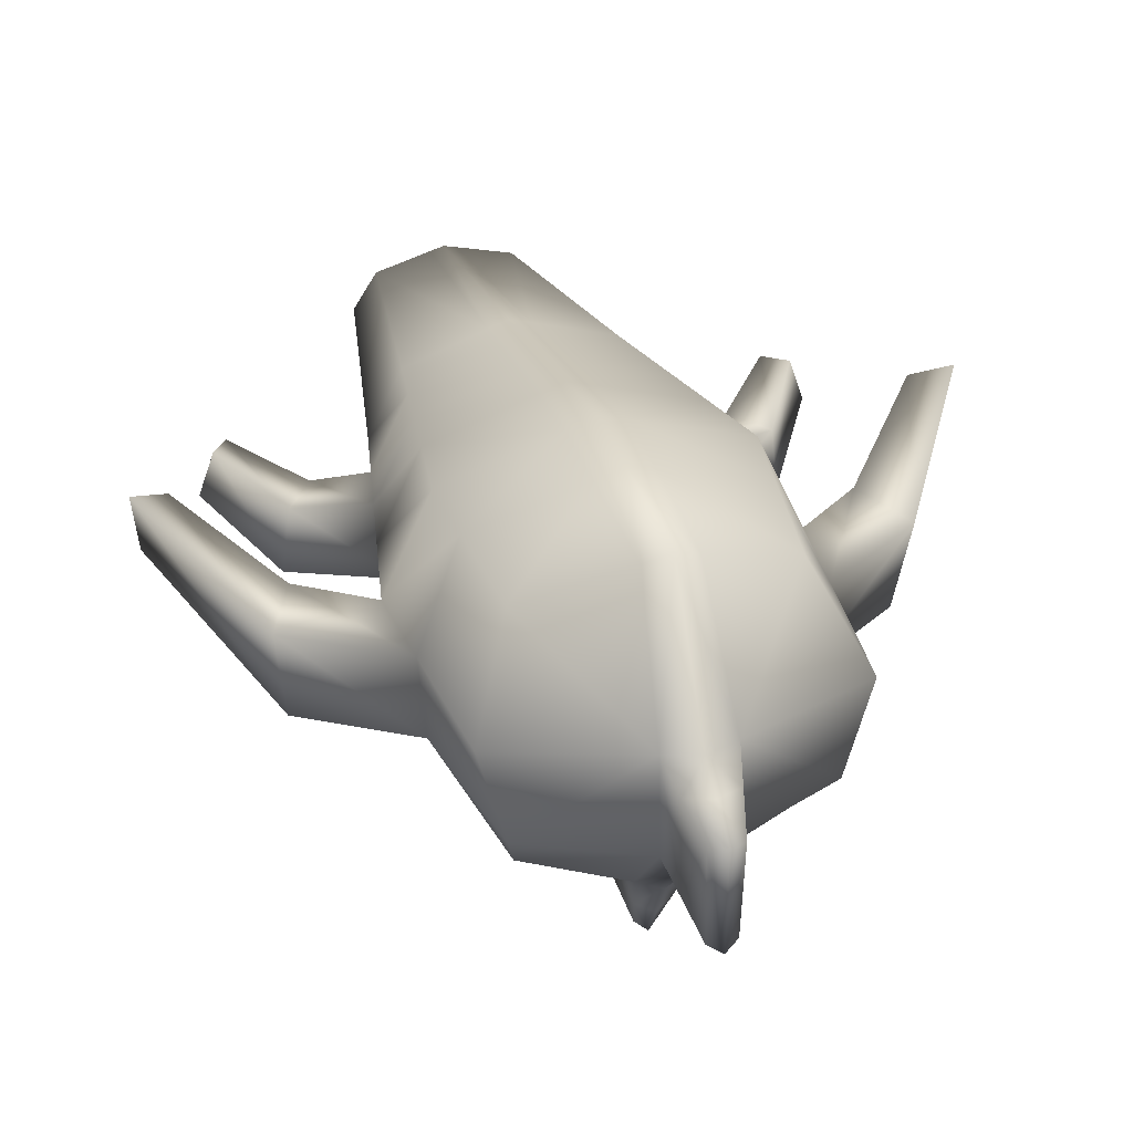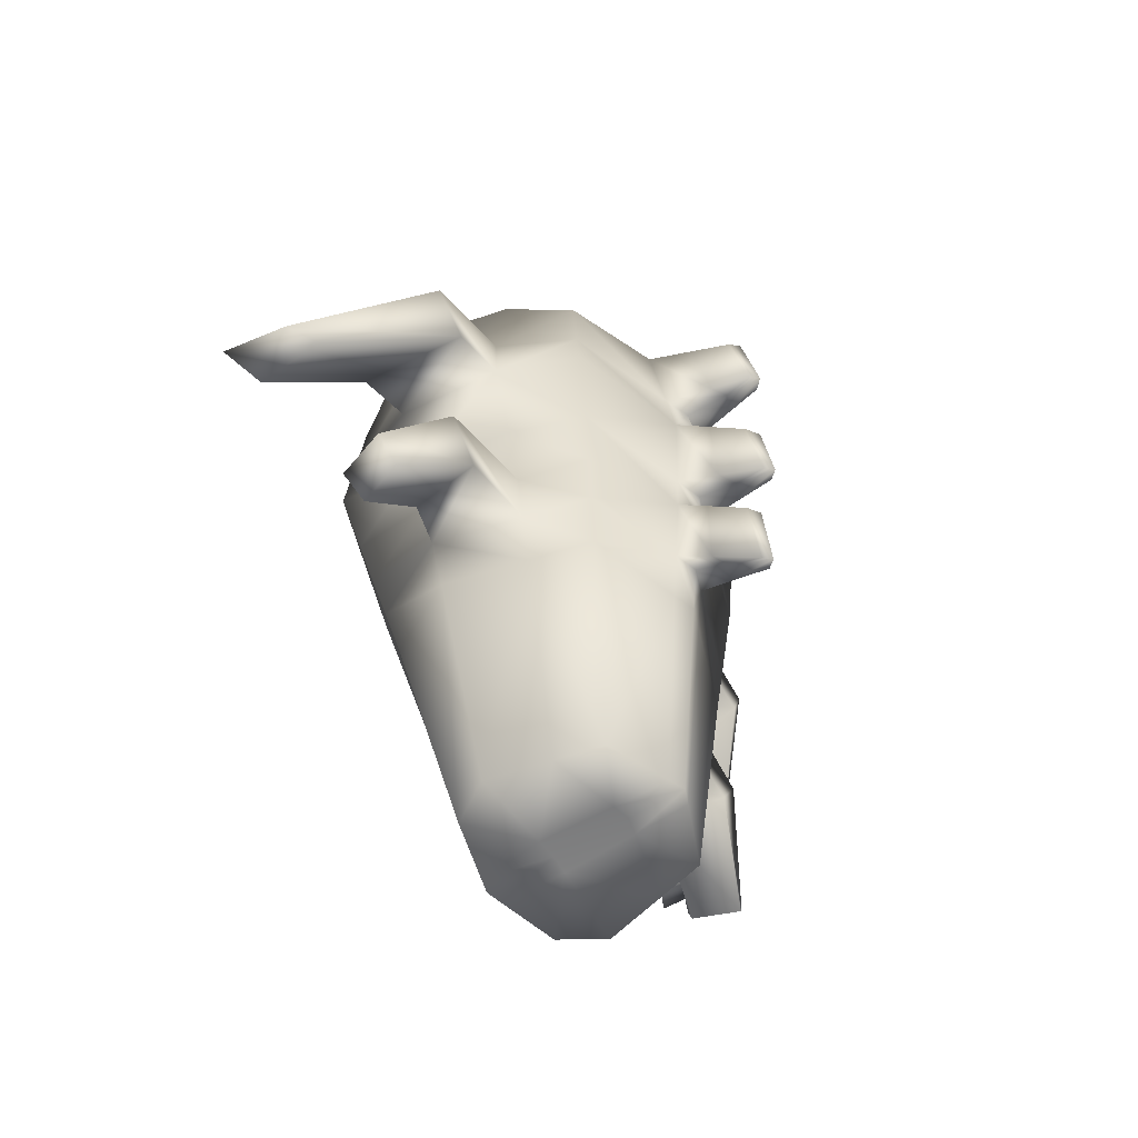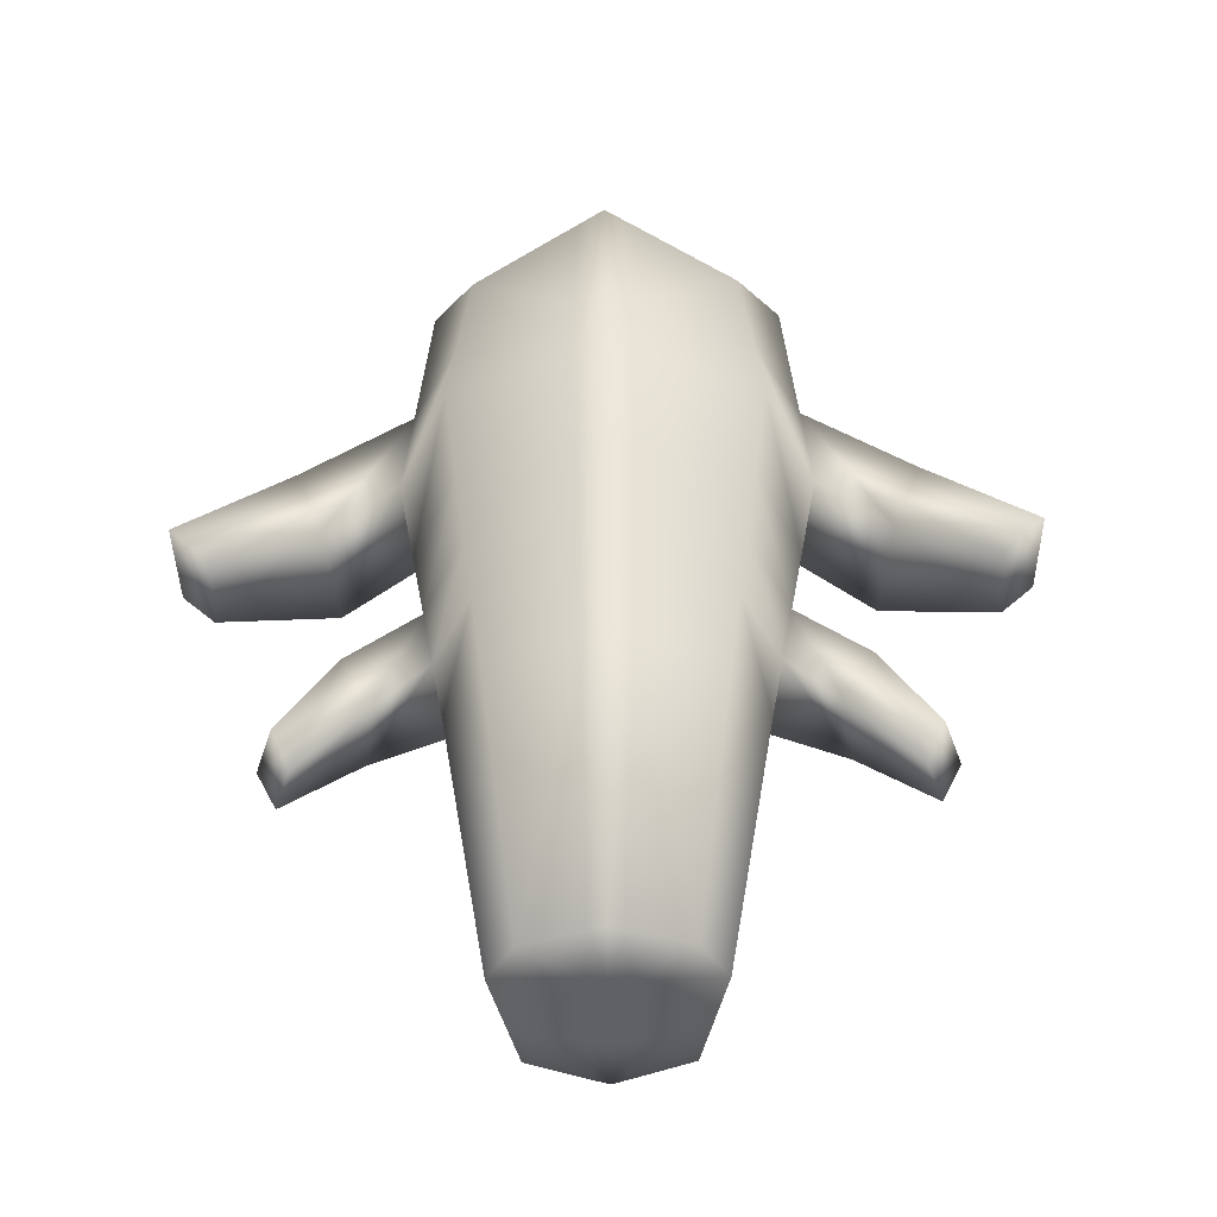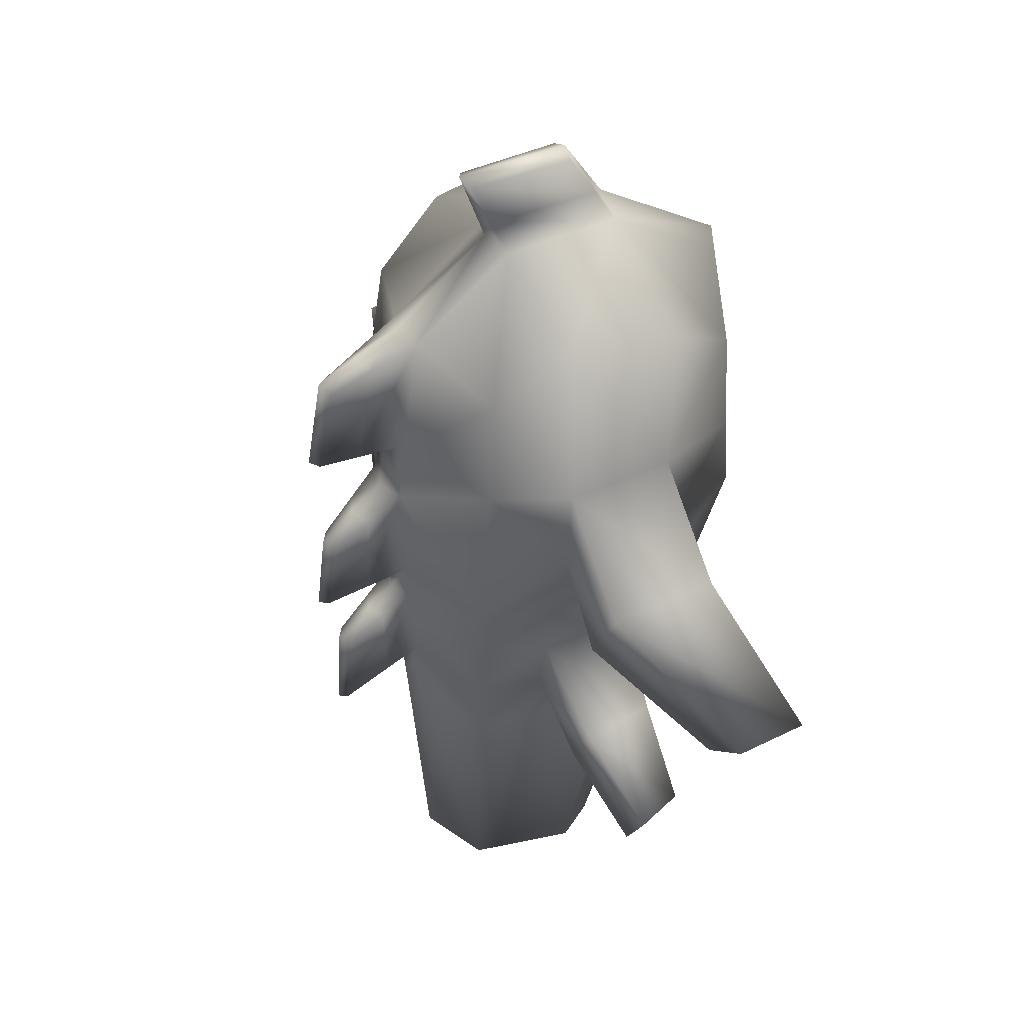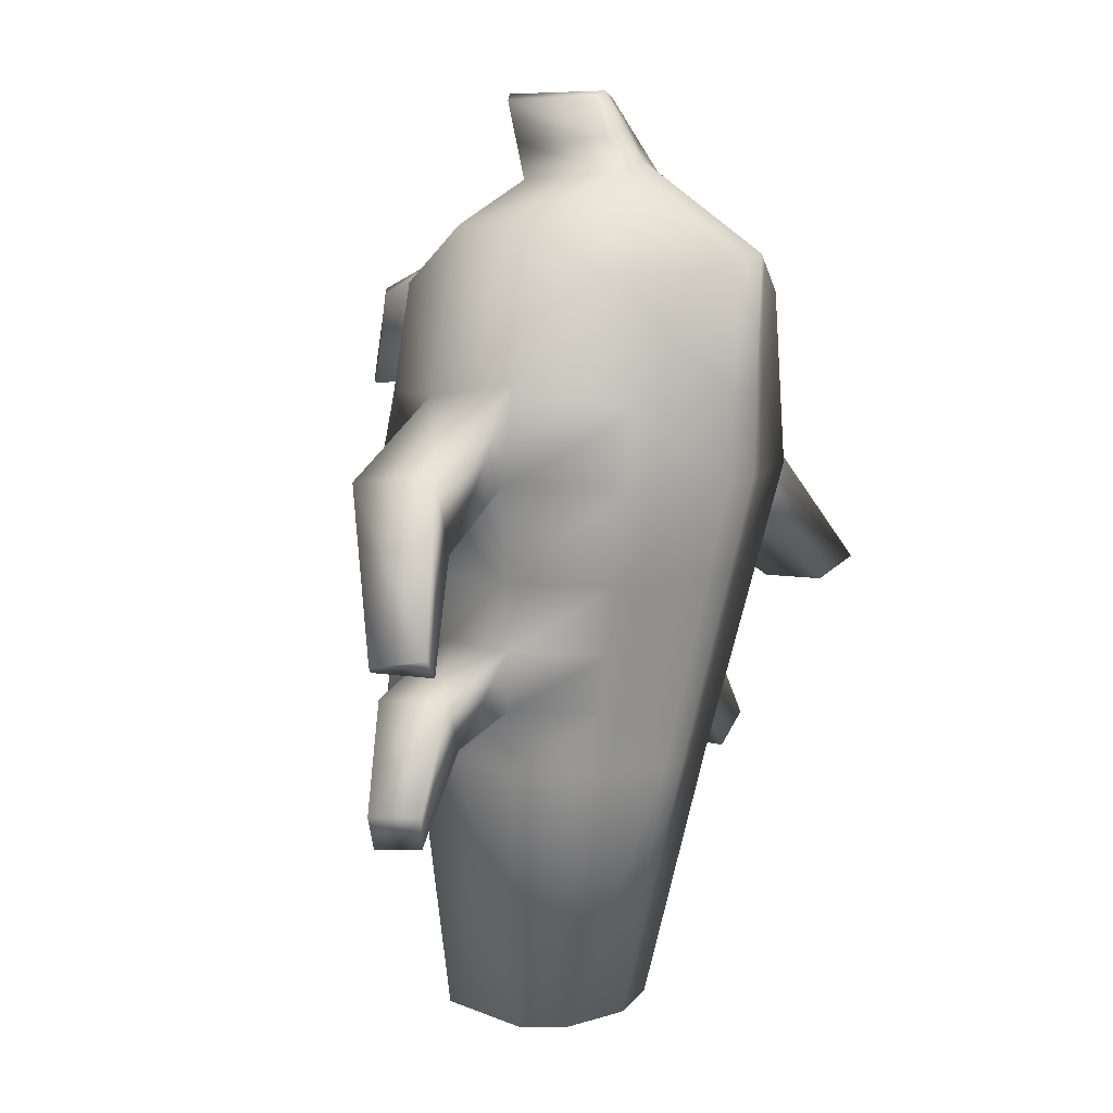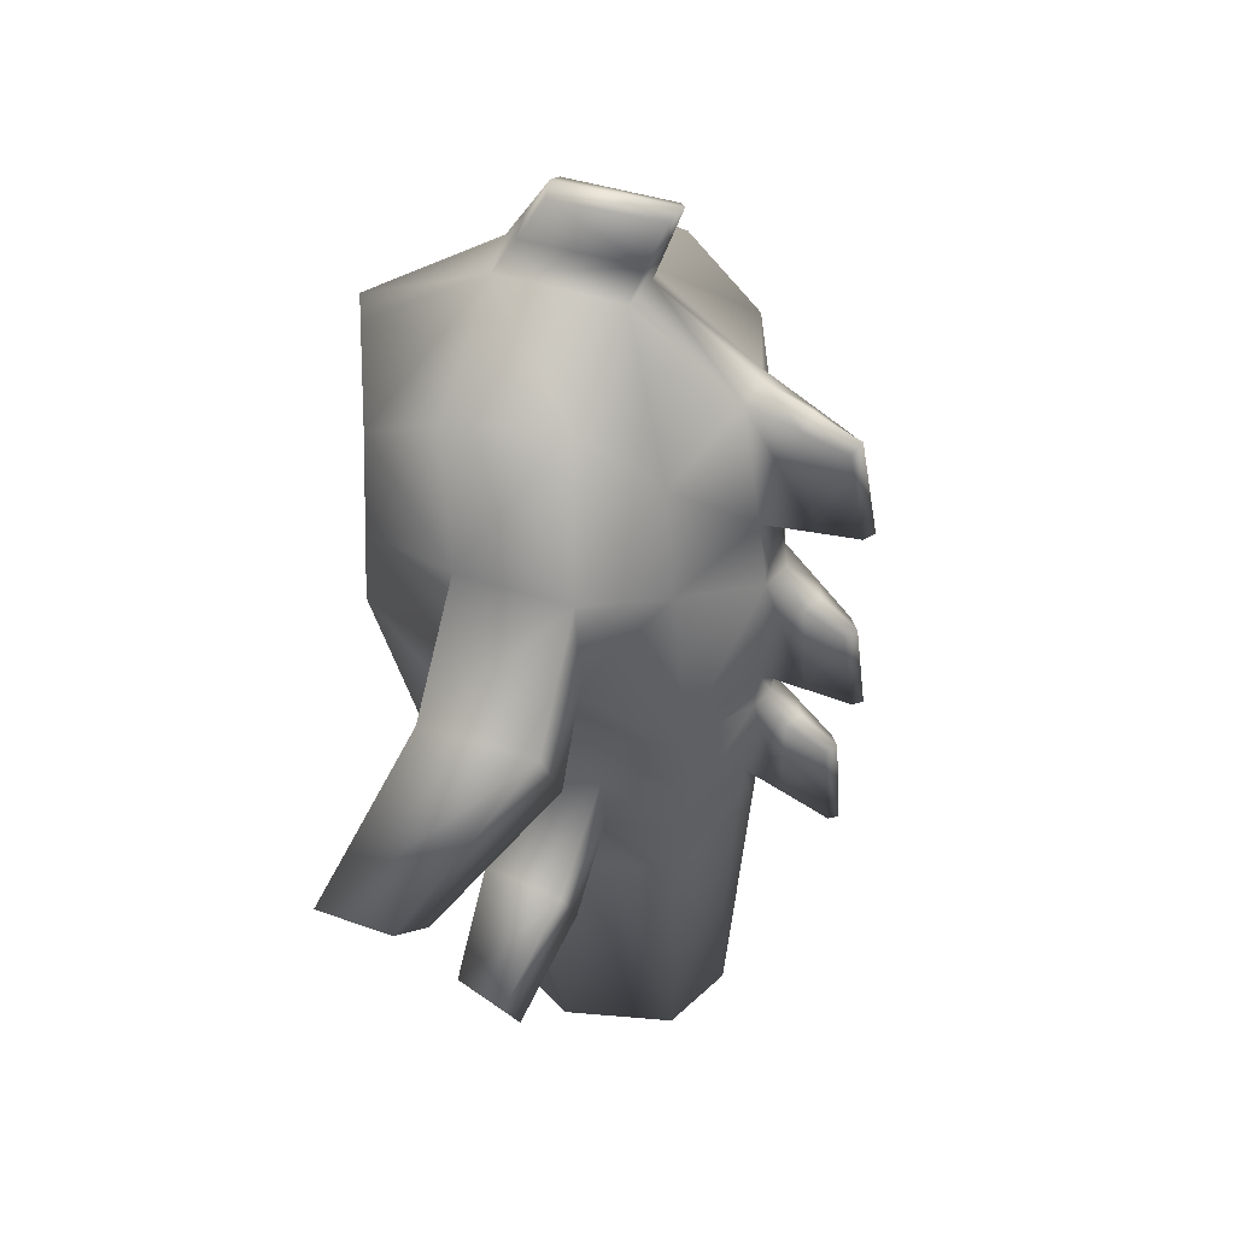
<metadata>
{"format":"obj","ext":"obj","renderer":"f3d","projection":"perspective","resolution":1024,"background":"white","views":[{"elev":36.9,"azim":164.0,"up":"+Z"},{"elev":-59.6,"azim":122.9,"up":"+Y"},{"elev":-48.0,"azim":1.0,"up":"+Y"},{"elev":43.1,"azim":-117.7,"up":"+Y"},{"elev":8.2,"azim":-55.5,"up":"+Y"},{"elev":43.0,"azim":109.6,"up":"+Y"}]}
</metadata>
<code>
v  404.5 -61.55 -12.45
v  405.5 -61.56 -8.006
v  398.9 -61.47 -9.606
v  398.7 -61.54 -14.86
v  404.5 -61.55 1.922
v  398.7 -61.54 3.54
v  399.2 -61.38 -2.567
v  407 -61.57 -2.057
v  409.8 10.68 13.48
v  414.2 17.11 4.72
v  400.6 22.26 5.478
v  399.8 13.88 17.93
v  409.8 11.76 -12.82
v  399.8 13.88 -16.02
v  400.1 21.61 -6.075
v  411.7 17.31 -5.459
v  407.8 -34.77 7.385
v  399.4 -35.14 10.04
v  400 1.627 17.64
v  410.9 0.3612 13.56
v  411.4 -34.65 0.269
v  407.8 -34.77 -13.72
v  409.4 -34.72 -7.743
v  414.6 1.448 -6.654
v  410.9 1.448 -13.9
v  415.6 2.905 3.629
v  399.4 -35.14 -16.81
v  400 1.627 -17.83
v  408.7 -28.37 8.787
v  399.6 -28.66 11.71
v  412.6 -28.28 0.8654
v  408.7 -28.37 -14.05
v  410.4 -28.33 -7.675
v  397.3 -35.23 -17.57
v  397.3 -28.73 -18.11
v  399.6 -28.66 -17.3
v  409.5 -22.48 10.08
v  410.4 -15.72 11.56
v  399.9 -15.84 15.01
v  399.7 -22.69 13.25
v  413.6 -22.41 1.416
v  414.8 -15.68 2.046
v  409.5 -22.48 -14.35
v  410.4 -15.72 -14.7
v  413 -15.7 -7.542
v  411.3 -22.45 -7.613
v  397.3 -20.04 -18.91
v  397.3 -15.87 -19.18
v  399.9 -15.84 -18.29
v  399.7 -19.99 -18.06
v  397.3 1.94 18.65
v  397.3 -6.388 18.4
v  400.1 -6.388 17.45
v  435.6 -19.14 8.815
v  432 -21.39 6.917
v  432.3 -21.6 0.0002
v  435.1 -20.51 2.007
v  411.7 -6.388 13.6
v  416.5 -6.388 2.916
v  411.7 -5.01 -14.82
v  400.1 -4.864 -18.73
v  397.3 30.03 -9.84
v  397.3 30.08 1.501
v  398.9 29.36 1.304
v  398.7 29.35 -9.02
v  427.6 -36.25 -4.306
v  426 -35.96 0.6189
v  424.2 -39.54 -0.7002
v  425.7 -39.83 -5.138
v  415.4 -6.388 -7.443
v  423.5 -12.04 2.06
v  426.3 -4.411 2.774
v  422.4 -12.04 -8.299
v  425.3 -5.867 -7.51
v  397.3 -34.2 -26
v  397.3 -25.15 -25.4
v  398.5 -25.09 -24.56
v  398 -34.13 -25.2
v  420.7 -26.24 -0.3217
v  421.7 -26.66 -7.643
v  417.8 -31.4 -1.212
v  418.7 -31.82 -8.025
v  397.3 -61.45 -10
v  397.3 -61.51 -15.46
v  397.3 -61.51 3.94
v  397.3 -61.37 -2.694
v  397.3 23.54 5.665
v  397.3 14.67 19.04
v  397.3 14.67 -16.76
v  397.3 22.34 -7.188
v  397.3 -35.23 10.7
v  398.1 0.798 -26.43
v  397.3 1.101 -27.27
v  397.3 10.58 -25.58
v  398.4 9.817 -24.87
v  397.3 -28.73 12.44
v  397.3 -15.87 15.87
v  397.3 -4.864 -19.68
v  397.3 1.94 -18.7
v  397.3 -22.74 14.04
v  399.9 25.57 3.53
v  397.3 26.59 3.722
v  399.5 25.22 -7.449
v  397.3 25.93 -8.426
v  399.2 -22.21 -20.89
v  397.3 -22.26 -21.74
v  398.9 -31.04 -20.74
v  397.3 -31.11 -21.55
v  398.9 1.178 -22.49
v  399.1 11.68 -20.82
v  397.3 1.486 -23.34
v  399 -17.23 -22.34
v  399.4 -7.562 -22.02
v  397.3 -17.26 -23.21
v  397.3 -10.4 -26.4
v  398.6 -10.4 -25.49
v  398 -18.69 -26.59
v  397.3 -18.72 -27.44
v  397.3 12.45 -21.54
v  397.3 -7.562 -22.96
v  390.1 -61.55 -12.45
v  395.9 -61.54 -14.86
v  395.7 -61.47 -9.606
v  389 -61.56 -8.006
v  390.1 -61.55 1.922
v  387.6 -61.57 -2.057
v  395.4 -61.38 -2.567
v  395.9 -61.54 3.54
v  384.8 10.68 13.48
v  394.8 13.88 17.93
v  393.9 22.26 5.478
v  380.4 17.11 4.72
v  384.8 11.76 -12.82
v  382.9 17.31 -5.459
v  394.4 21.61 -6.075
v  394.8 13.88 -16.02
v  395.2 -35.14 10.04
v  386.7 -34.77 7.385
v  383.6 0.3612 13.56
v  394.6 1.627 17.64
v  383.2 -34.65 0.269
v  385.2 -34.72 -7.743
v  386.7 -34.77 -13.72
v  383.6 1.448 -13.9
v  380 1.448 -6.654
v  379 2.905 3.629
v  395.2 -35.14 -16.81
v  394.6 1.627 -17.83
v  395 -28.66 11.71
v  385.9 -28.37 8.787
v  382 -28.28 0.8654
v  384.2 -28.33 -7.675
v  385.9 -28.37 -14.05
v  395 -28.66 -17.3
v  385.1 -22.48 10.08
v  394.9 -22.69 13.25
v  394.7 -15.84 15.01
v  384.2 -15.72 11.56
v  381 -22.41 1.416
v  379.8 -15.68 2.046
v  385.1 -22.48 -14.35
v  383.3 -22.45 -7.613
v  381.6 -15.7 -7.542
v  384.2 -15.72 -14.7
v  394.9 -19.99 -18.06
v  394.7 -15.84 -18.29
v  394.4 -6.388 17.45
v  358.9 -19.14 8.815
v  359.5 -20.51 2.007
v  362.2 -21.6 0.0002
v  362.5 -21.39 6.917
v  378.1 -6.388 2.916
v  382.9 -6.388 13.6
v  394.4 -4.864 -18.73
v  382.9 -5.01 -14.82
v  395.9 29.35 -9.02
v  395.6 29.36 1.304
v  366.9 -36.25 -4.306
v  368.8 -39.83 -5.138
v  370.4 -39.54 -0.7002
v  368.6 -35.96 0.6189
v  379.2 -6.388 -7.443
v  368.3 -4.411 2.774
v  371.1 -12.04 2.06
v  372.2 -12.04 -8.299
v  369.2 -5.867 -7.51
v  396.6 -34.13 -25.2
v  396.1 -25.09 -24.56
v  372.9 -26.66 -7.643
v  373.9 -26.24 -0.3217
v  376.8 -31.4 -1.212
v  375.8 -31.82 -8.025
v  396.5 0.798 -26.43
v  396.1 9.817 -24.87
v  394.7 25.57 3.53
v  395.1 25.22 -7.449
v  395.4 -22.21 -20.89
v  395.7 -31.04 -20.74
v  395.5 11.68 -20.82
v  395.6 1.178 -22.49
v  395.2 -7.562 -22.02
v  395.6 -17.23 -22.34
v  396.6 -18.69 -26.59
v  396 -10.4 -25.49
o Monster1
g Monster1
f 1 2 3 4
f 5 6 7 8
f 9 10 11 12
f 13 14 15 16
f 5 17 18 6
f 9 12 19 20
f 5 8 21 17
f 1 22 23 2
f 13 16 24 25
f 9 20 26 10
f 1 4 27 22
f 13 25 28 14
f 17 29 30 18
f 21 31 29 17
f 22 32 33 23
f 34 35 36 27
f 37 38 39 40
f 41 42 38 37
f 43 44 45 46
f 47 48 49 50
f 51 52 53 19
f 54 55 56 57
f 20 58 59 26
f 25 60 61 28
f 2 8 7 3
f 62 63 64 65
f 23 21 8 2
f 16 10 26 24
f 66 67 68 69
f 70 59 42 45
f 70 60 25 24
f 26 59 71 72
f 59 70 73 71
f 70 24 74 73
f 24 26 72 74
f 72 71 55 54
f 71 73 56 55
f 73 74 57 56
f 74 72 54 57
f 29 37 40 30
f 31 41 37 29
f 32 43 46 33
f 75 76 77 78
f 31 21 23 33
f 46 41 79 80
f 41 31 81 79
f 31 33 82 81
f 33 46 80 82
f 80 79 67 66
f 79 81 68 67
f 81 82 69 68
f 82 80 66 69
f 3 83 84 4
f 6 85 86 7
f 11 87 88 12
f 14 89 90 15
f 18 91 85 6
f 12 88 51 19
f 4 84 34 27
f 92 93 94 95
f 30 96 91 18
f 36 32 22 27
f 53 52 97 39
f 61 60 44 49
f 53 58 20 19
f 61 98 99 28
f 7 86 83 3
f 11 10 16 15
f 40 100 96 30
f 50 43 32 36
f 38 58 53 39
f 42 59 58 38
f 44 60 70 45
f 42 41 46 45
f 97 100 40 39
f 44 43 50 49
f 87 11 101 102
f 11 15 103 101
f 15 90 104 103
f 47 50 105 106
f 50 36 107 105
f 36 35 108 107
f 14 28 109 110
f 28 99 111 109
f 61 49 112 113
f 49 48 114 112
f 115 116 117 118
f 89 14 110 119
f 98 61 113 120
f 121 122 123 124
f 125 126 127 128
f 129 130 131 132
f 133 134 135 136
f 125 128 137 138
f 129 139 140 130
f 125 138 141 126
f 121 124 142 143
f 133 144 145 134
f 129 132 146 139
f 121 143 147 122
f 133 136 148 144
f 138 137 149 150
f 141 138 150 151
f 143 142 152 153
f 34 147 154 35
f 155 156 157 158
f 159 155 158 160
f 161 162 163 164
f 47 165 166 48
f 51 140 167 52
f 168 169 170 171
f 139 146 172 173
f 144 148 174 175
f 124 123 127 126
f 62 176 177 63
f 142 124 126 141
f 134 145 146 132
f 178 179 180 181
f 182 163 160 172
f 182 145 144 175
f 146 183 184 172
f 172 184 185 182
f 182 185 186 145
f 145 186 183 146
f 183 168 171 184
f 184 171 170 185
f 185 170 169 186
f 186 169 168 183
f 150 149 156 155
f 151 150 155 159
f 153 152 162 161
f 75 187 188 76
f 151 152 142 141
f 162 189 190 159
f 159 190 191 151
f 151 191 192 152
f 152 192 189 162
f 189 178 181 190
f 190 181 180 191
f 191 180 179 192
f 192 179 178 189
f 123 122 84 83
f 128 127 86 85
f 131 130 88 87
f 136 135 90 89
f 137 128 85 91
f 130 140 51 88
f 122 147 34 84
f 193 194 94 93
f 149 137 91 96
f 154 147 143 153
f 167 157 97 52
f 174 166 164 175
f 167 140 139 173
f 174 148 99 98
f 127 123 83 86
f 131 135 134 132
f 156 149 96 100
f 165 154 153 161
f 158 157 167 173
f 160 158 173 172
f 164 163 182 175
f 160 163 162 159
f 97 157 156 100
f 164 166 165 161
f 87 102 195 131
f 131 195 196 135
f 135 196 104 90
f 47 106 197 165
f 165 197 198 154
f 154 198 108 35
f 136 199 200 148
f 148 200 111 99
f 174 201 202 166
f 166 202 114 48
f 115 118 203 204
f 89 119 199 136
f 98 120 201 174
f 101 64 63 102
f 103 65 64 101
f 104 62 65 103
f 102 63 177 195
f 195 177 176 196
f 196 176 62 104
f 109 92 95 110
f 111 93 92 109
f 110 95 94 119
f 199 194 193 200
f 200 193 93 111
f 119 94 194 199
f 112 117 116 113
f 114 118 117 112
f 113 116 115 120
f 201 204 203 202
f 202 203 118 114
f 120 115 204 201
f 105 77 76 106
f 107 78 77 105
f 108 75 78 107
f 106 76 188 197
f 197 188 187 198
f 198 187 75 108

</code>
